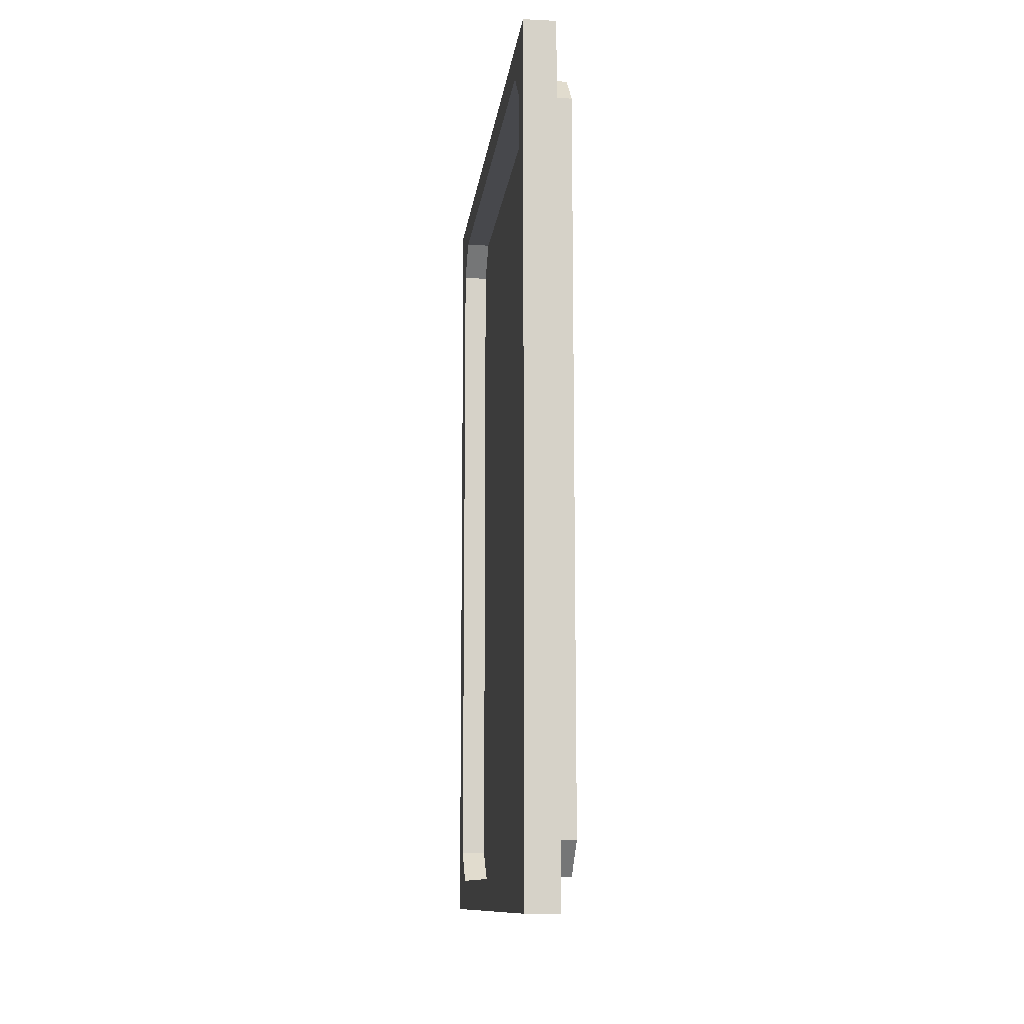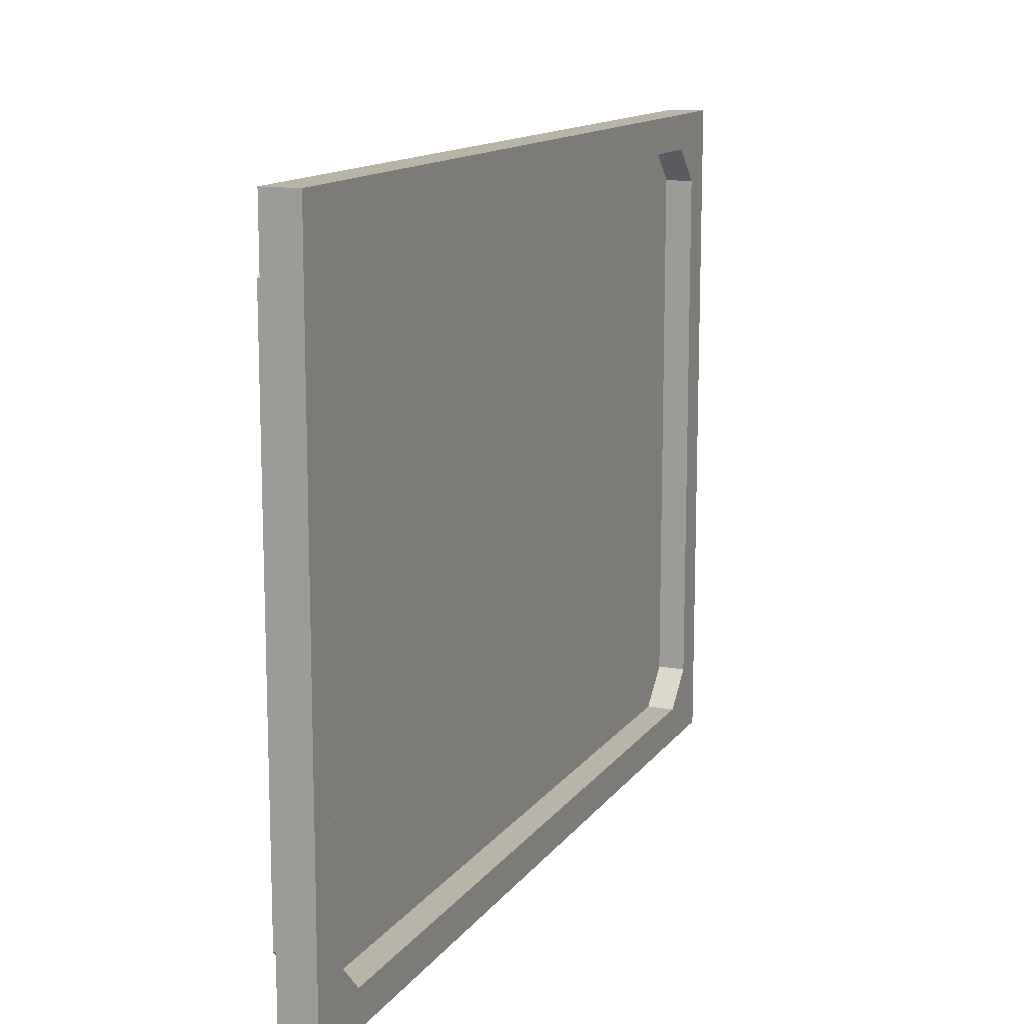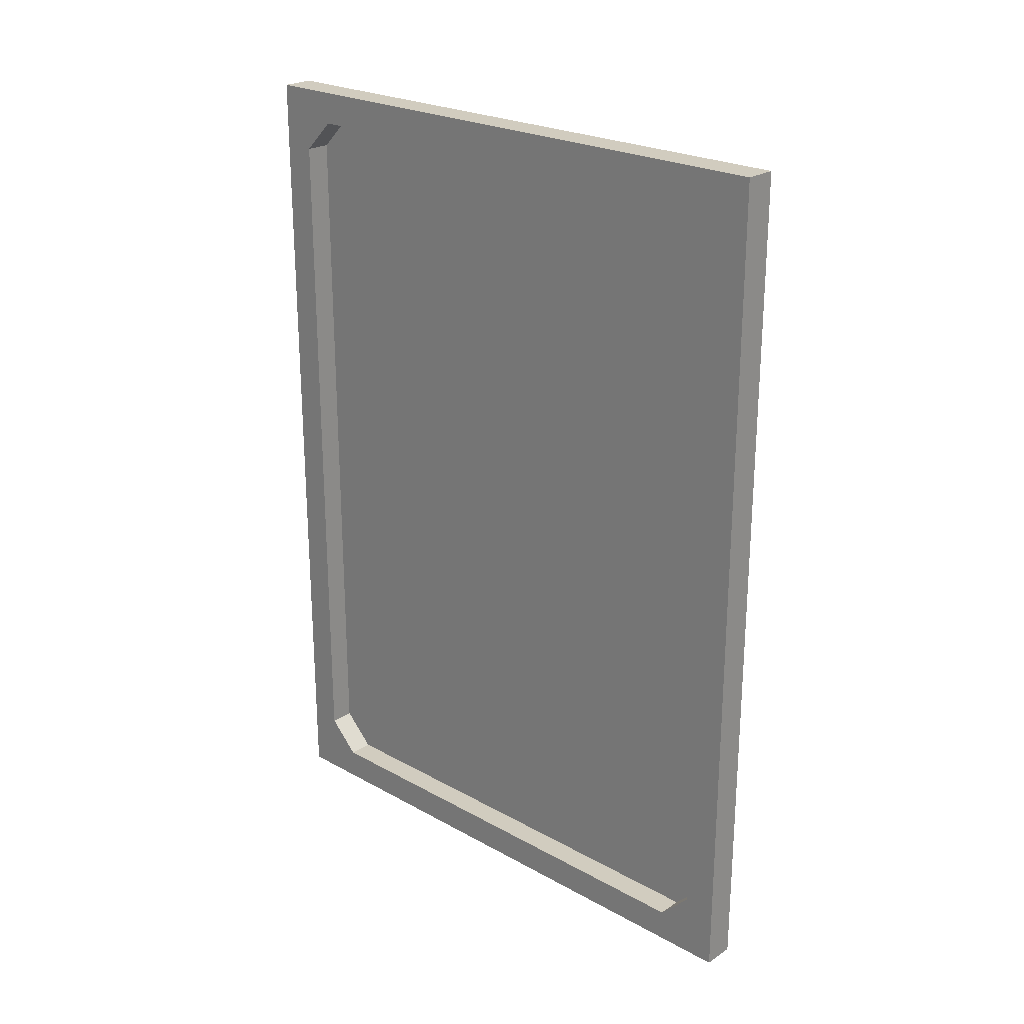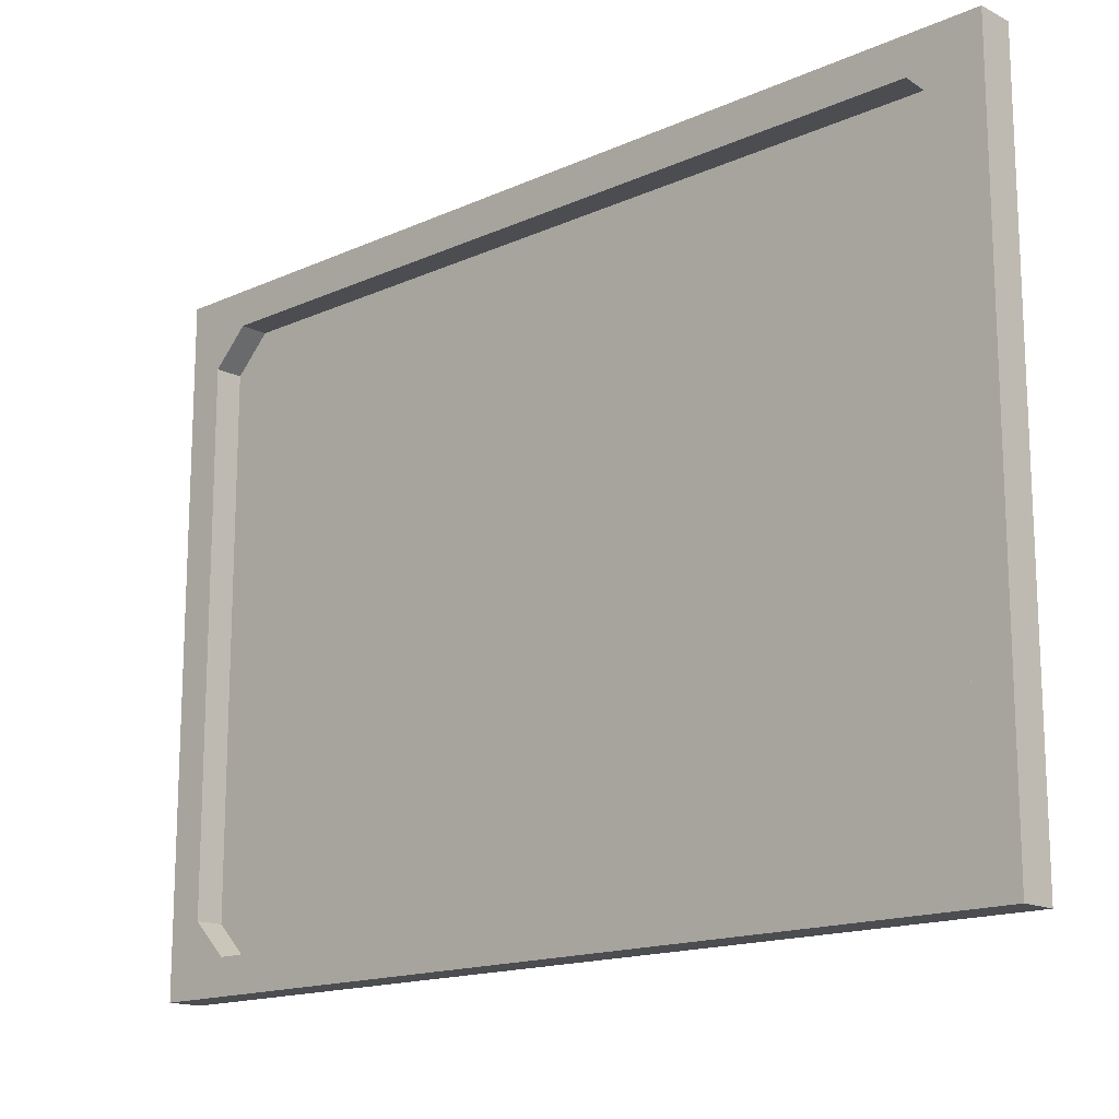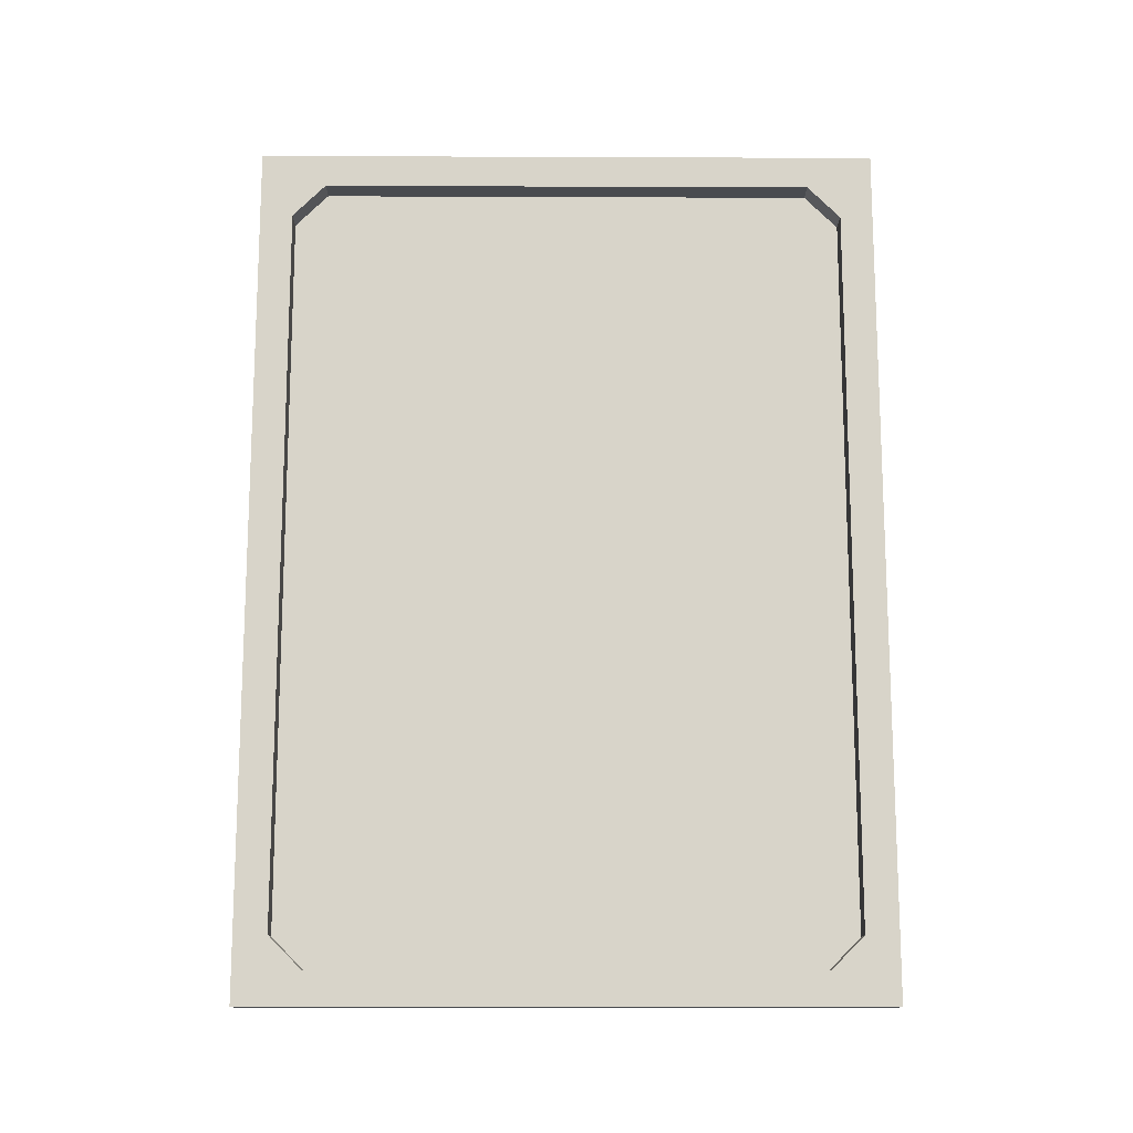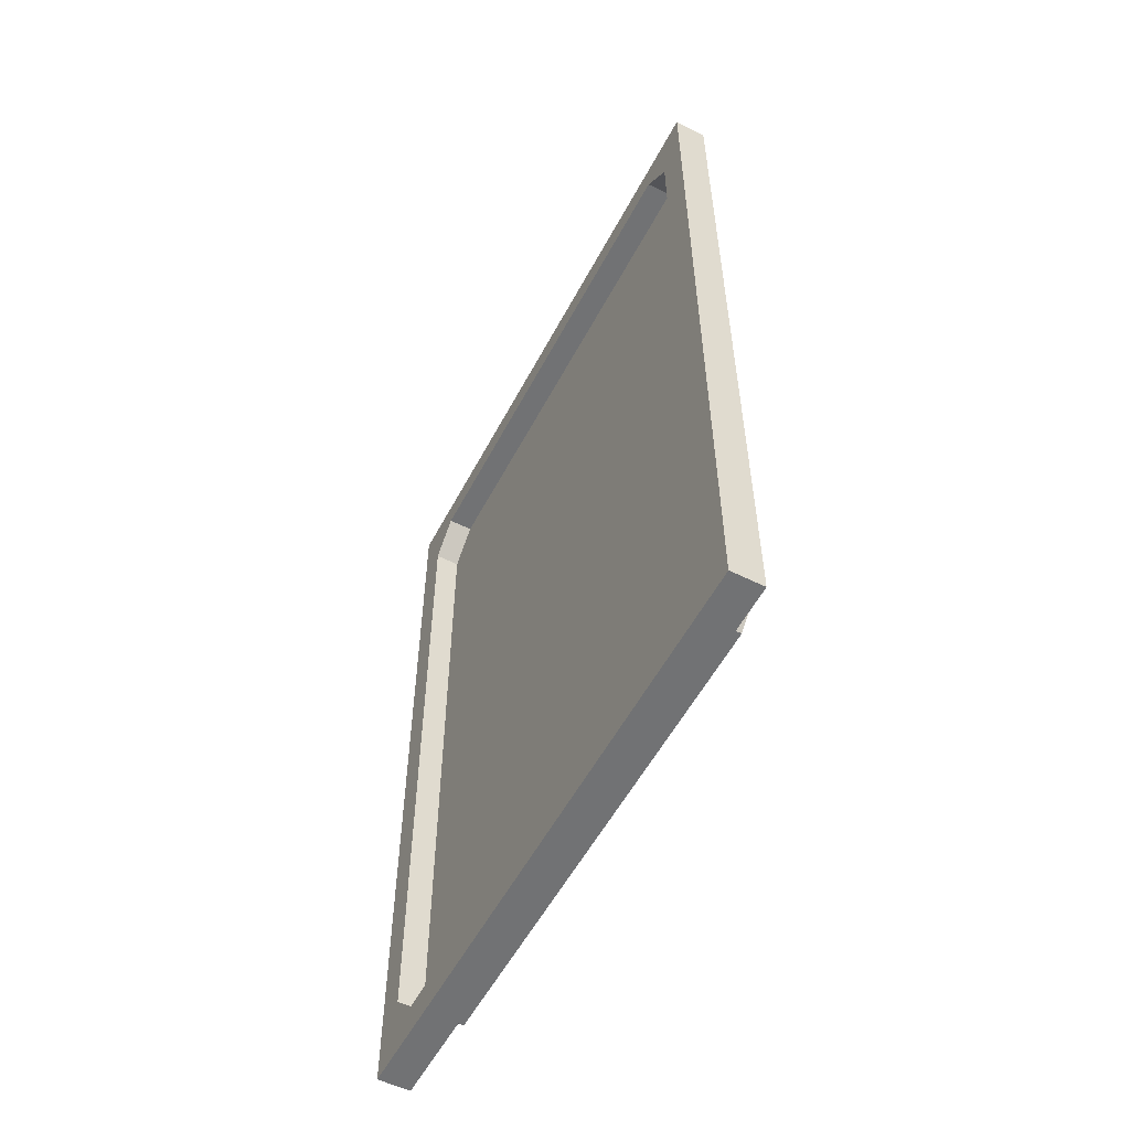
<metadata>
{"format":"obj","ext":"obj","renderer":"f3d","projection":"perspective","resolution":1024,"background":"white","views":[{"elev":-11.6,"azim":-6.8,"up":"+Y"},{"elev":13.1,"azim":-157.7,"up":"+Z"},{"elev":23.8,"azim":-47.3,"up":"+Y"},{"elev":-15.6,"azim":-46.7,"up":"+Z"},{"elev":-14.1,"azim":-90.5,"up":"+Y"},{"elev":-55.5,"azim":-27.6,"up":"+Y"}]}
</metadata>
<code>
v 0.5102 -33.02 24.13
v -2.03 -33.02 24.13
v 0.5008 33.02 24.13
v -2.03 -33.02 24.13
v -2.039 33.02 24.13
v 0.5008 33.02 24.13
v -2.03 -27.94 21.59
v 0.5095 -27.94 21.59
v -2.038 27.94 21.59
v 0.5095 -27.94 21.59
v 0.5016 27.94 21.59
v -2.038 27.94 21.59
v -2.038 30.48 -19.05
v -2.039 30.48 19.05
v 0.5019 30.48 -19.05
v -2.039 30.48 19.05
v 0.5013 30.48 19.05
v 0.5019 30.48 -19.05
v -2.039 33.02 24.13
v -2.038 33.02 -24.13
v 0.5008 33.02 24.13
v -2.038 33.02 -24.13
v 0.5017 33.02 -24.13
v 0.5008 33.02 24.13
v -2.038 27.94 -21.59
v 0.5023 27.94 -21.59
v -2.03 -27.94 -21.59
v 0.5023 27.94 -21.59
v 0.5103 -27.94 -21.59
v -2.03 -27.94 -21.59
v 0.5017 33.02 -24.13
v -2.038 33.02 -24.13
v 0.5111 -33.02 -24.13
v -2.038 33.02 -24.13
v -2.029 -33.02 -24.13
v 0.5111 -33.02 -24.13
v 0.5103 -27.94 -21.59
v 0.5023 27.94 -21.59
v 0.5111 -33.02 -24.13
v 0.5023 27.94 -21.59
v 0.5017 33.02 -24.13
v 0.5111 -33.02 -24.13
v -2.029 -33.02 -24.13
v -2.03 -33.02 24.13
v 0.5111 -33.02 -24.13
v -2.03 -33.02 24.13
v 0.5102 -33.02 24.13
v 0.5111 -33.02 -24.13
v -2.03 -30.48 19.05
v -2.029 -30.48 -19.05
v 0.5099 -30.48 19.05
v -2.029 -30.48 -19.05
v 0.5106 -30.48 -19.05
v 0.5099 -30.48 19.05
v 0.5102 -33.02 24.13
v 0.5008 33.02 24.13
v 0.5016 27.94 21.59
v 0.5095 -27.94 21.59
v 0.5102 -33.02 24.13
v 0.5016 27.94 21.59
v 0.5095 -27.94 21.59
v 0.5099 -30.48 19.05
v 0.5102 -33.02 24.13
v 0.5095 -27.94 21.59
v -2.03 -27.94 21.59
v 0.5099 -30.48 19.05
v -2.03 -27.94 21.59
v -2.03 -30.48 19.05
v 0.5099 -30.48 19.05
v 0.5017 33.02 -24.13
v 0.5023 27.94 -21.59
v 0.5019 30.48 -19.05
v 0.5008 33.02 24.13
v 0.5017 33.02 -24.13
v 0.5019 30.48 -19.05
v 0.5013 30.48 19.05
v 0.5008 33.02 24.13
v 0.5019 30.48 -19.05
v 0.5016 27.94 21.59
v 0.5008 33.02 24.13
v 0.5013 30.48 19.05
v 0.5102 -33.02 24.13
v 0.5099 -30.48 19.05
v 0.5111 -33.02 -24.13
v 0.5099 -30.48 19.05
v 0.5106 -30.48 -19.05
v 0.5111 -33.02 -24.13
v 0.5103 -27.94 -21.59
v 0.5111 -33.02 -24.13
v 0.5106 -30.48 -19.05
v -2.038 30.48 -19.05
v 0.5019 30.48 -19.05
v -2.038 27.94 -21.59
v 0.5019 30.48 -19.05
v 0.5023 27.94 -21.59
v -2.038 27.94 -21.59
v 0.5013 30.48 19.05
v -2.039 30.48 19.05
v 0.5016 27.94 21.59
v -2.039 30.48 19.05
v -2.038 27.94 21.59
v 0.5016 27.94 21.59
v -2.03 -27.94 -21.59
v 0.5103 -27.94 -21.59
v -2.029 -30.48 -19.05
v 0.5103 -27.94 -21.59
v 0.5106 -30.48 -19.05
v -2.029 -30.48 -19.05
v -2.03 -27.94 -21.59
v -2.029 -33.02 -24.13
v -2.038 33.02 -24.13
v -2.03 -27.94 -21.59
v -2.029 -30.48 -19.05
v -2.029 -33.02 -24.13
v -2.029 -33.02 -24.13
v -2.029 -30.48 -19.05
v -2.03 -30.48 19.05
v -2.03 -33.02 24.13
v -2.029 -33.02 -24.13
v -2.03 -30.48 19.05
v -2.03 -33.02 24.13
v -2.03 -30.48 19.05
v -2.03 -27.94 21.59
v -2.03 -33.02 24.13
v -2.03 -27.94 21.59
v -2.038 27.94 21.59
v -2.039 33.02 24.13
v -2.03 -33.02 24.13
v -2.038 27.94 21.59
v -2.038 27.94 -21.59
v -2.03 -27.94 -21.59
v -2.038 33.02 -24.13
v -2.038 33.02 -24.13
v -2.038 30.48 -19.05
v -2.038 27.94 -21.59
v -2.038 33.02 -24.13
v -2.039 33.02 24.13
v -2.038 30.48 -19.05
v -2.039 33.02 24.13
v -2.039 30.48 19.05
v -2.038 30.48 -19.05
v -2.039 33.02 24.13
v -2.038 27.94 21.59
v -2.039 30.48 19.05
v -0.04222 -30.48 19.05
v -0.04206 -30.48 18.84
v -0.04653 -27.94 21.59
v -0.04653 -27.94 21.59
v -0.04206 -30.48 18.84
v -0.04896 27.94 21.59
v -0.04206 -30.48 18.84
v -0.03993 -30.48 -19.05
v -0.04896 27.94 21.59
v -0.03993 -30.48 -19.05
v -0.04025 -27.94 -21.59
v -0.04896 27.94 21.59
v -0.04896 27.94 21.59
v -0.04025 -27.94 -21.59
v -0.04927 30.48 19.05
v -0.04927 30.48 19.05
v -0.04025 -27.94 -21.59
v -0.0482 27.94 -21.59
v -0.0486 30.48 -19.05
v -0.04927 30.48 19.05
v -0.0482 27.94 -21.59
v 2.036 -30.48 -19.05
v 2.038 -30.48 18.84
v 2.036 -27.94 -21.59
v 2.036 -27.94 -21.59
v 2.038 -30.48 18.84
v 2.028 27.94 -21.59
v 2.028 27.94 -21.59
v 2.038 -30.48 18.84
v 2.027 30.48 -19.05
v 2.038 -30.48 18.84
v 2.038 -30.48 19.05
v 2.027 30.48 -19.05
v 2.038 -30.48 19.05
v 2.034 -27.94 21.59
v 2.027 30.48 -19.05
v 2.027 30.48 -19.05
v 2.034 -27.94 21.59
v 2.027 27.94 21.59
v 2.026 30.48 19.05
v 2.027 30.48 -19.05
v 2.027 27.94 21.59
v -0.0482 27.94 -21.59
v -0.04025 -27.94 -21.59
v 2.028 27.94 -21.59
v -0.04025 -27.94 -21.59
v 2.036 -27.94 -21.59
v 2.028 27.94 -21.59
v -0.04927 30.48 19.05
v -0.0486 30.48 -19.05
v 2.026 30.48 19.05
v -0.0486 30.48 -19.05
v 2.027 30.48 -19.05
v 2.026 30.48 19.05
v -0.04653 -27.94 21.59
v -0.04896 27.94 21.59
v 2.034 -27.94 21.59
v -0.04896 27.94 21.59
v 2.027 27.94 21.59
v 2.034 -27.94 21.59
v -0.03993 -30.48 -19.05
v 2.036 -30.48 -19.05
v -0.04025 -27.94 -21.59
v 2.036 -30.48 -19.05
v 2.036 -27.94 -21.59
v -0.04025 -27.94 -21.59
v -0.04927 30.48 19.05
v 2.026 30.48 19.05
v -0.04896 27.94 21.59
v 2.026 30.48 19.05
v 2.027 27.94 21.59
v -0.04896 27.94 21.59
v 2.027 30.48 -19.05
v -0.0486 30.48 -19.05
v 2.028 27.94 -21.59
v -0.0486 30.48 -19.05
v -0.0482 27.94 -21.59
v 2.028 27.94 -21.59
v -0.03993 -30.48 -19.05
v -0.04206 -30.48 18.84
v 2.036 -30.48 -19.05
v -0.04206 -30.48 18.84
v 2.038 -30.48 18.84
v 2.036 -30.48 -19.05
v 2.038 -30.48 18.84
v -0.04206 -30.48 18.84
v 2.038 -30.48 19.05
v -0.04206 -30.48 18.84
v -0.04222 -30.48 19.05
v 2.038 -30.48 19.05
v 2.038 -30.48 19.05
v -0.04222 -30.48 19.05
v 2.034 -27.94 21.59
v -0.04222 -30.48 19.05
v -0.04653 -27.94 21.59
v 2.034 -27.94 21.59
v -0.1141 26.78 -4.329
v -0.1141 26.78 3.144
v -0.1141 17.63 -4.329
v -0.1141 26.78 3.144
v -0.1141 17.63 3.144
v -0.1141 17.63 -4.329
g hjk_metal_trim
f 3 2 1
f 6 5 4
f 9 8 7
f 12 11 10
f 15 14 13
f 18 17 16
f 21 20 19
f 24 23 22
f 27 26 25
f 30 29 28
f 33 32 31
f 36 35 34
f 39 38 37
f 42 41 40
f 45 44 43
f 48 47 46
f 51 50 49
f 54 53 52
f 57 56 55
f 60 59 58
f 63 62 61
f 66 65 64
f 69 68 67
f 72 71 70
f 75 74 73
f 78 77 76
f 81 80 79
f 84 83 82
f 87 86 85
f 90 89 88
f 93 92 91
f 96 95 94
f 99 98 97
f 102 101 100
f 105 104 103
f 108 107 106
f 111 110 109
f 114 113 112
f 117 116 115
f 120 119 118
f 123 122 121
f 126 125 124
f 129 128 127
f 132 131 130
f 135 134 133
f 138 137 136
f 141 140 139
f 144 143 142
g hjk_interior_plastic_tile_lwr_lvl
f 147 146 145
f 150 149 148
f 153 152 151
f 156 155 154
f 159 158 157
f 162 161 160
f 165 164 163
f 168 167 166
f 171 170 169
f 174 173 172
f 177 176 175
f 180 179 178
f 183 182 181
f 186 185 184
f 189 188 187
f 192 191 190
f 195 194 193
f 198 197 196
f 201 200 199
f 204 203 202
f 207 206 205
f 210 209 208
f 213 212 211
f 216 215 214
f 219 218 217
f 222 221 220
f 225 224 223
f 228 227 226
f 231 230 229
f 234 233 232
f 237 236 235
f 240 239 238
g hjk_cabinet_pull
f 243 242 241
f 246 245 244

</code>
